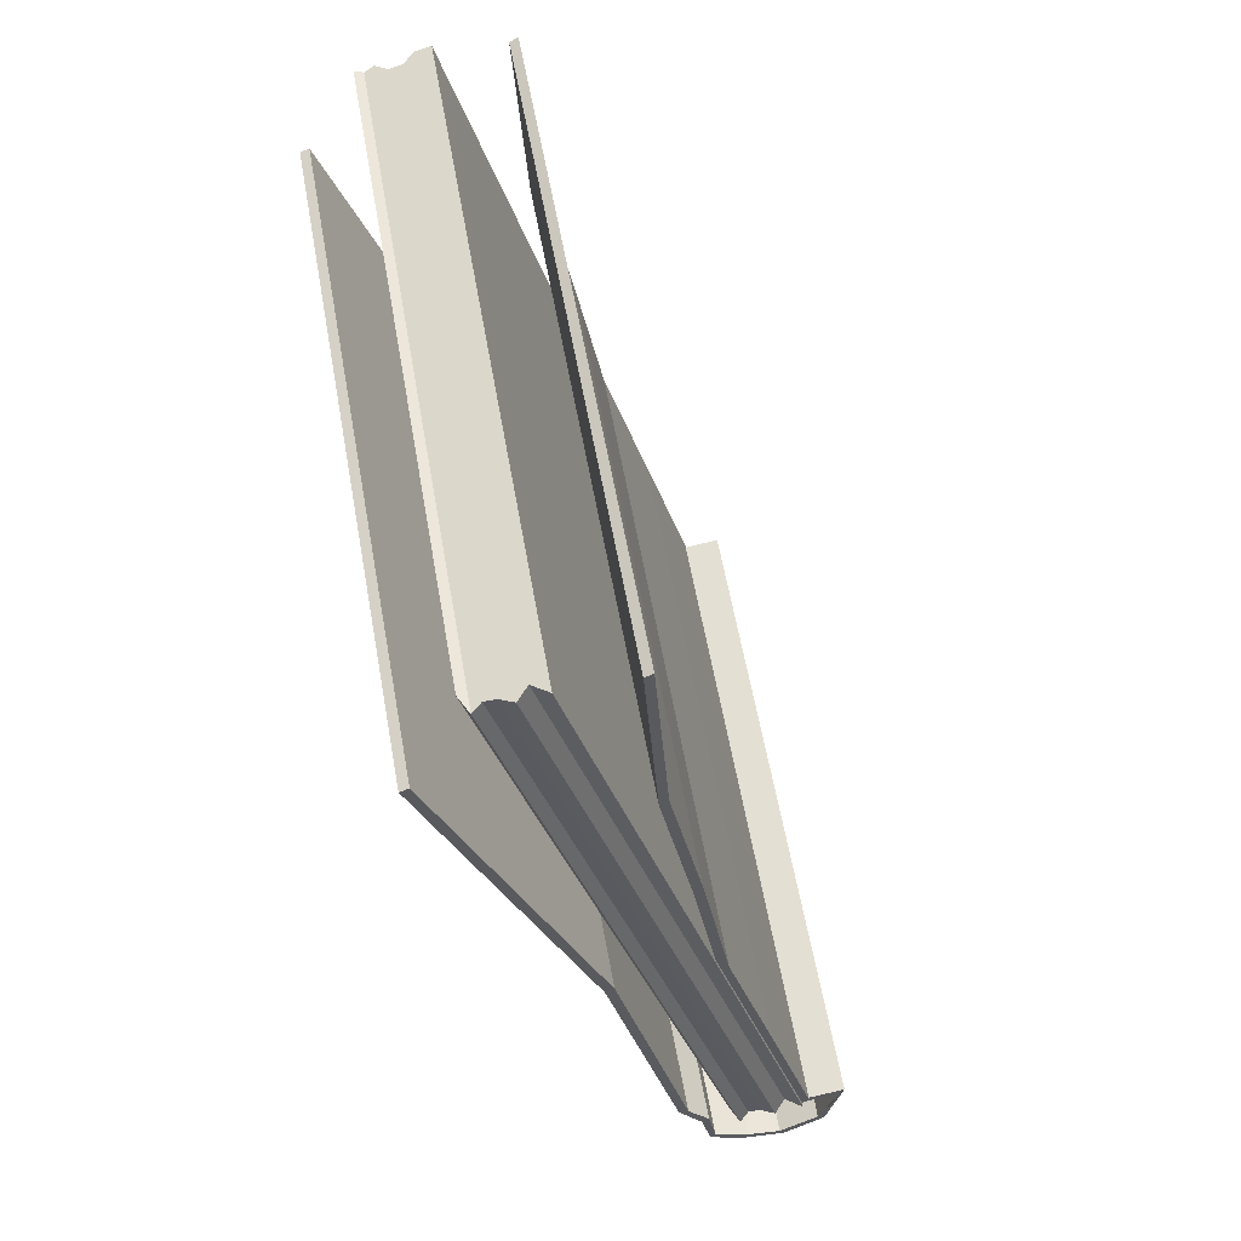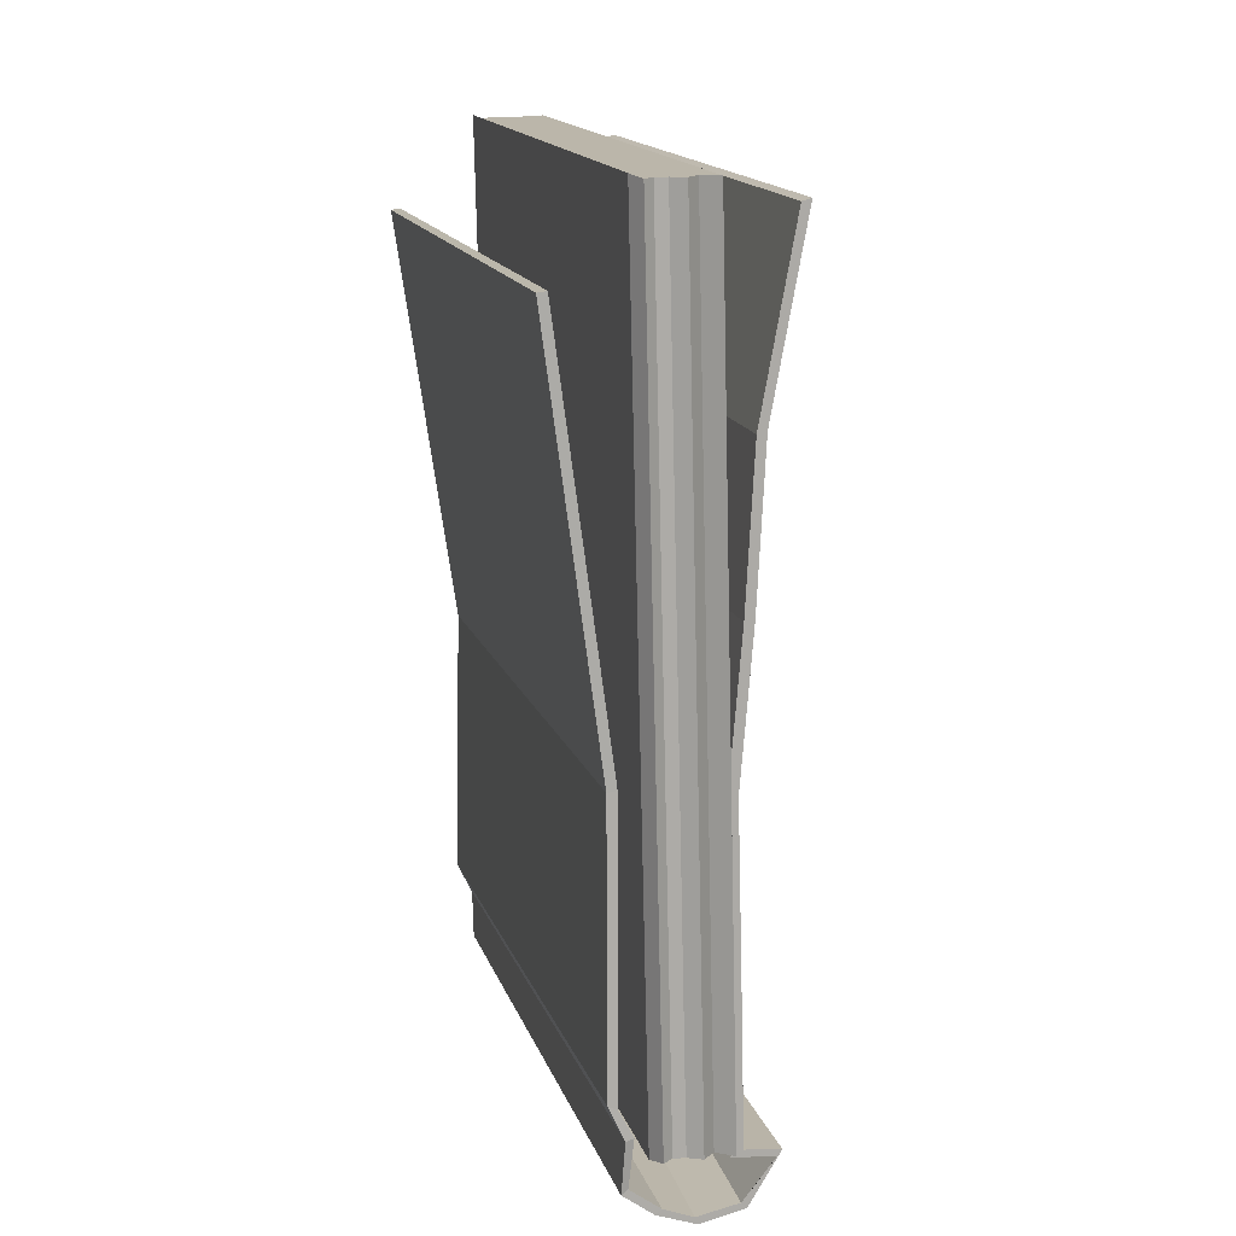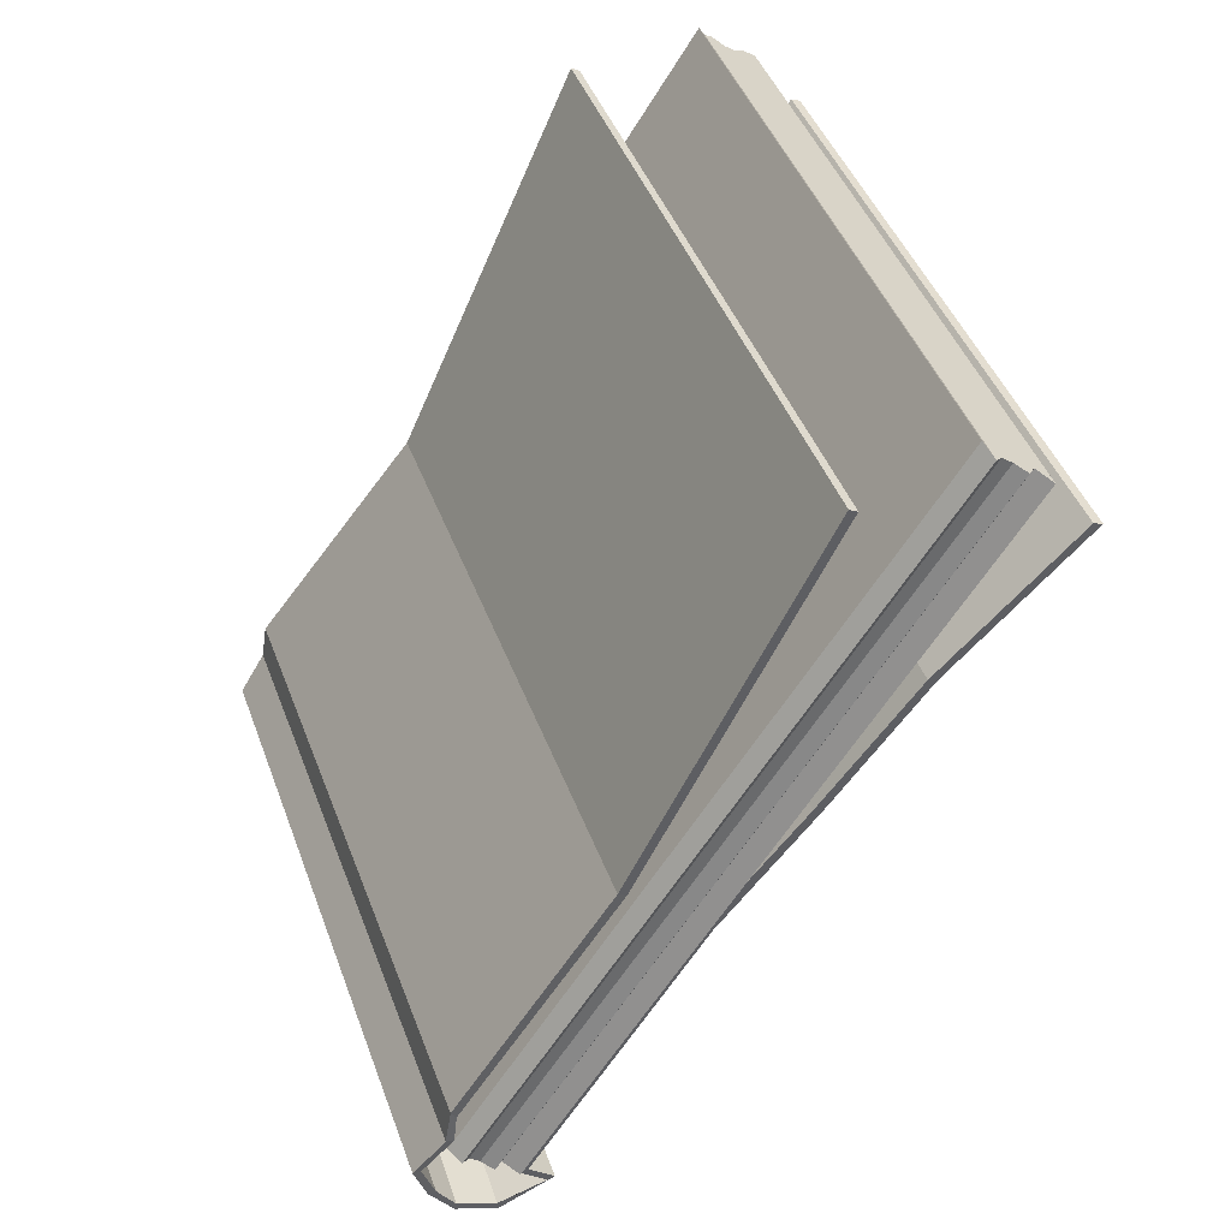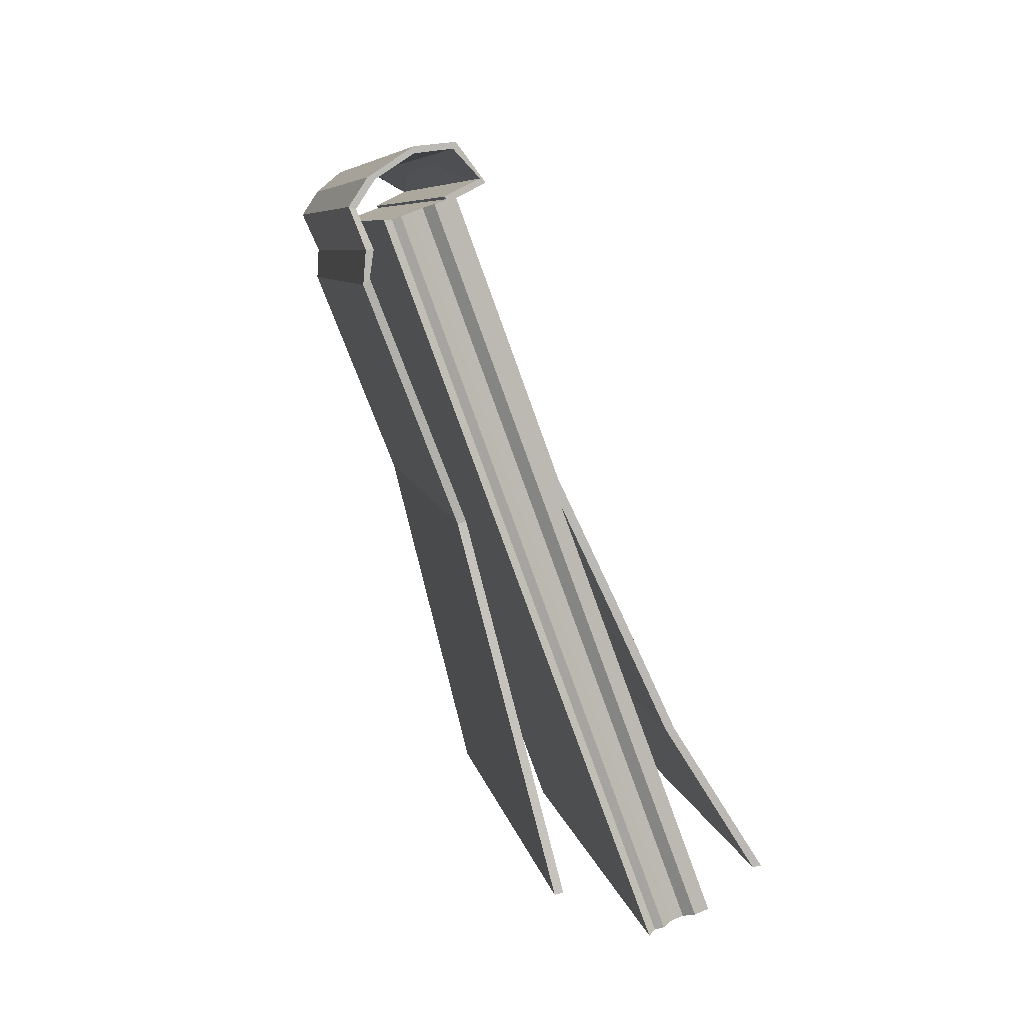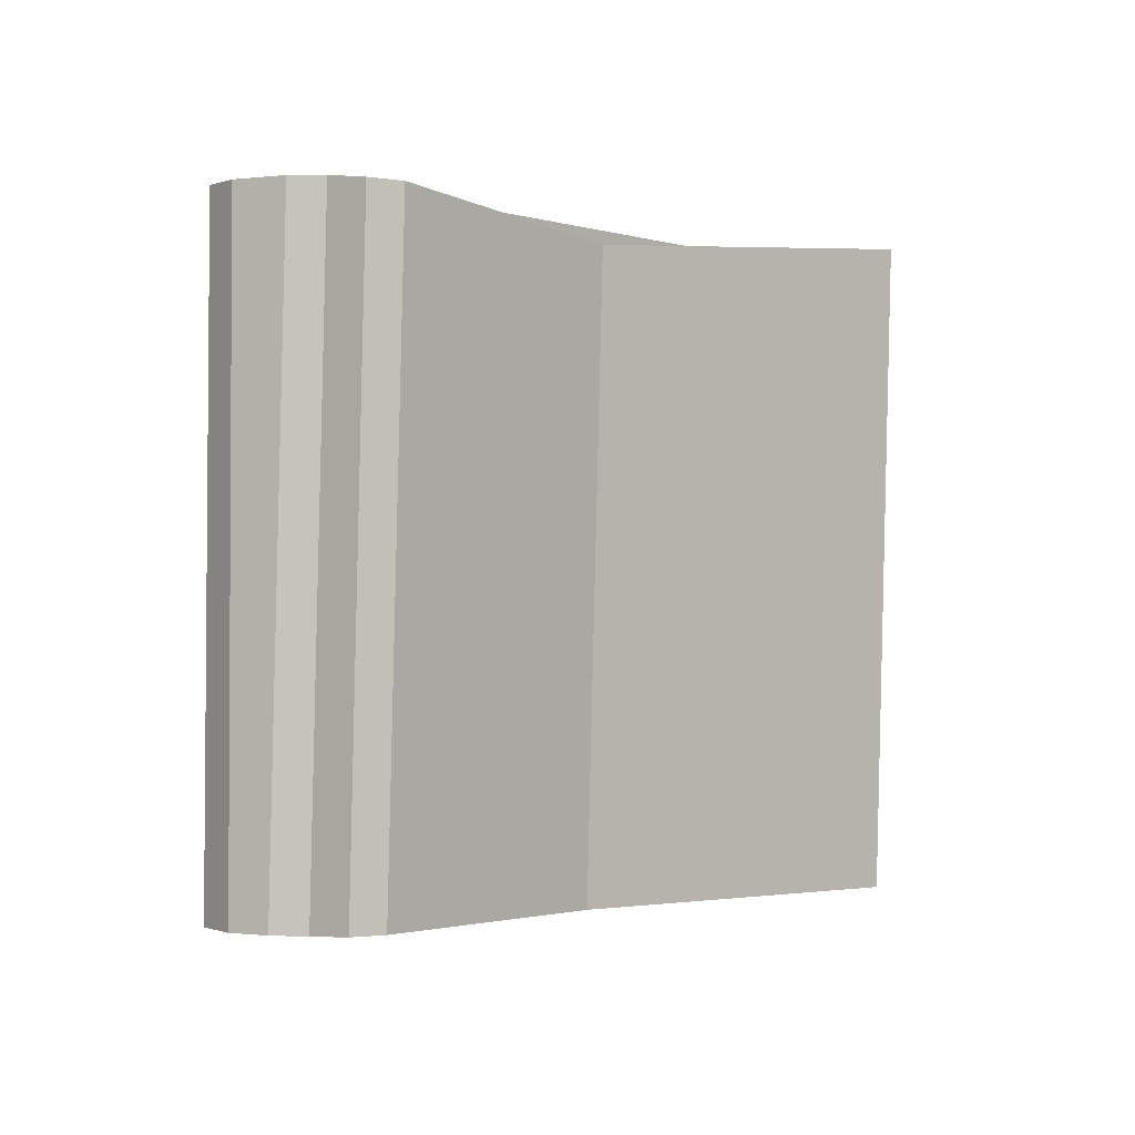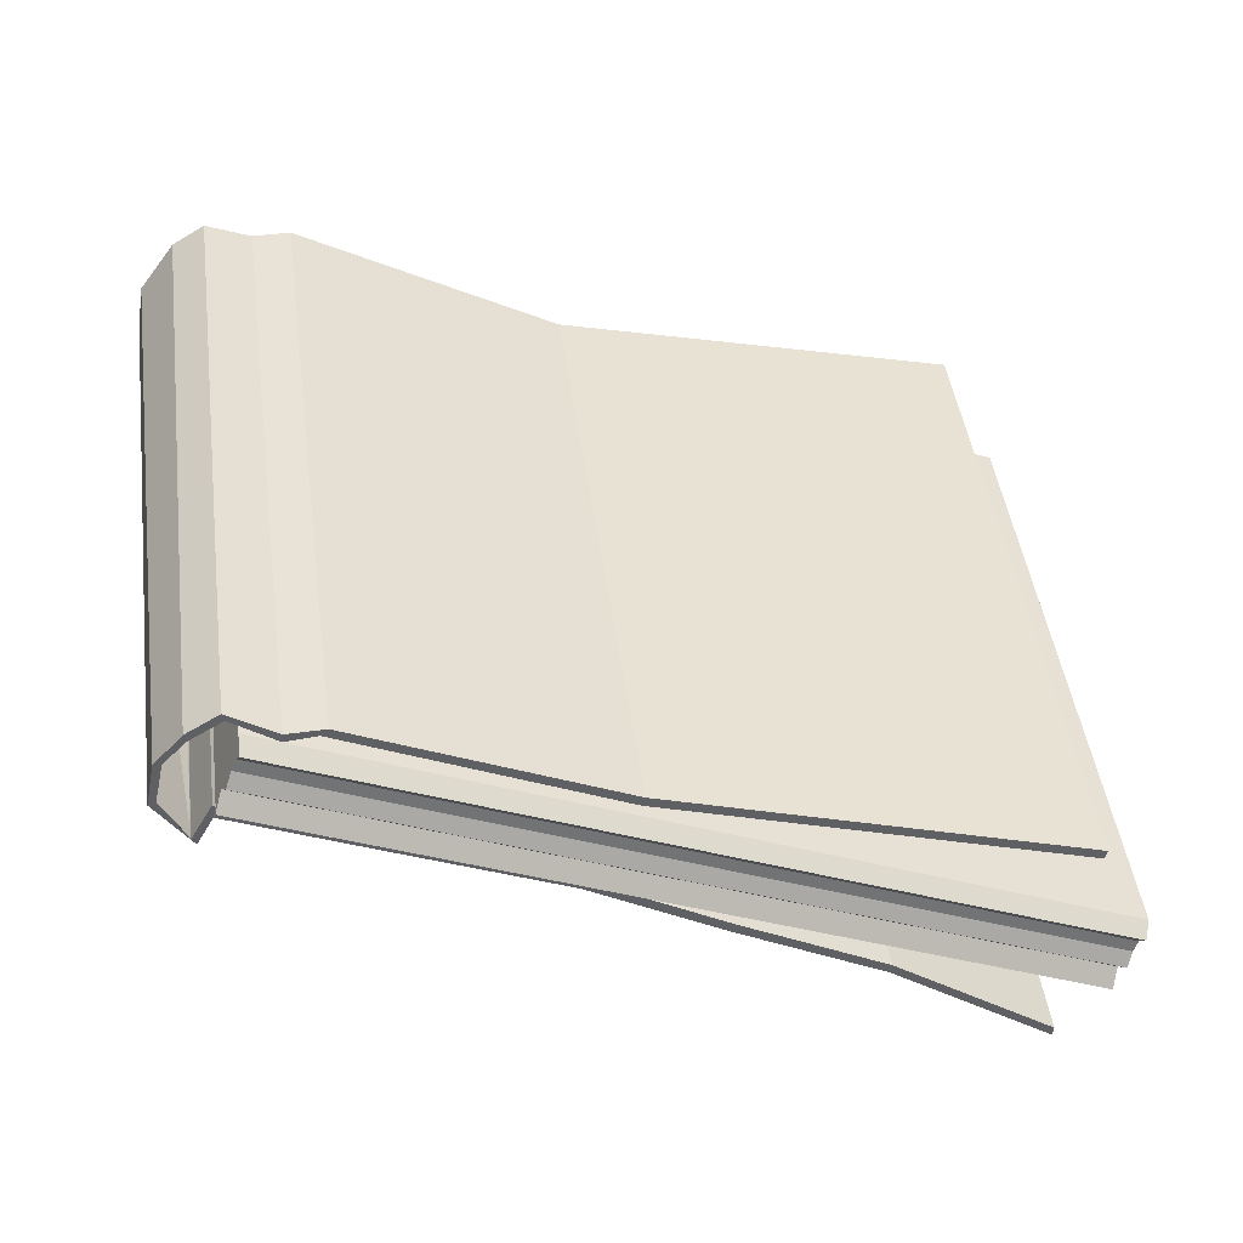
<metadata>
{"format":"obj","ext":"obj","renderer":"f3d","projection":"perspective","resolution":1024,"background":"white","views":[{"elev":-18.1,"azim":32.4,"up":"+Z"},{"elev":-63.0,"azim":17.4,"up":"+Z"},{"elev":-44.7,"azim":-16.3,"up":"+Z"},{"elev":15.3,"azim":-26.6,"up":"+Y"},{"elev":-19.8,"azim":-120.3,"up":"+Z"},{"elev":-65.4,"azim":-93.9,"up":"+Z"}]}
</metadata>
<code>
o notebook_paper_Cube.004
v -0.1355 1.039 -0.4795
v -0.3797 1.16 0.3222
v -0.3726 1.154 0.3253
v -0.1285 1.034 -0.4764
v -0.1832 1.017 -0.4905
v -0.4274 1.137 0.3111
v -0.4203 1.132 0.3142
v -0.1762 1.011 -0.4875
v -0.1877 1.072 -0.5002
v -0.4118 1.2 0.3065
v -0.4074 1.209 0.3065
v -0.1834 1.081 -0.5003
v -0.2384 1.064 -0.515
v -0.4618 1.195 0.2917
v -0.4613 1.204 0.2904
v -0.2379 1.074 -0.5162
v -0.2681 1.039 -0.5199
v -0.5142 1.161 0.281
v -0.5232 1.165 0.2778
v -0.2771 1.042 -0.5231
v -0.2949 1.002 -0.5218
v -0.541 1.124 0.2791
v -0.55 1.127 0.2758
v -0.3039 1.005 -0.5251
v -0.2704 0.9455 -0.5123
v -0.5248 1.072 0.2986
v -0.5348 1.072 0.2954
v -0.2804 0.9451 -0.5154
v -0.2774 0.9083 -0.5073
v -0.5322 1.034 0.3011
v -0.5411 1.026 0.2995
v -0.2863 0.9001 -0.5089
v -0.1745 0.5793 -0.421
v -0.4178 0.6987 0.3538
v -0.4293 0.696 0.3506
v -0.186 0.5766 -0.4242
v -0.08727 0.06845 -0.3151
v -0.3447 0.1949 0.506
v -0.3562 0.1922 0.5029
v -0.09875 0.06578 -0.3183
v -0.1132 0.8264 -0.444
v -0.3593 0.9482 0.3638
v -0.3705 0.9443 0.361
v -0.1244 0.8225 -0.4469
v -0.1676 1.015 -0.4891
v -0.4137 1.137 0.3188
v -0.4249 1.133 0.316
v -0.1789 1.011 -0.4919
v -0.05889 0.6361 -0.3988
v -0.3049 0.7579 0.4091
v -0.3162 0.754 0.4062
v -0.07011 0.6322 -0.4016
v 0.01064 0.4662 -0.3524
v -0.2384 0.5877 0.4546
v -0.2496 0.5841 0.4517
v -0.000643 0.4625 -0.3553
v 0.07874 0.2843 -0.3039
v -0.1702 0.4065 0.503
v -0.1819 0.4054 0.4996
v 0.06706 0.2832 -0.3073
v 0.1877 0.08011 -0.2394
v -0.06121 0.2023 0.5675
v -0.07288 0.2013 0.5641
v 0.1761 0.07904 -0.2428
v 0.03472 -0.00153 -0.2761
v -0.2107 0.1199 0.5297
v -0.2203 0.1132 0.5313
v 0.01951 -0.0055 -0.2561
v -0.2505 0.9874 -0.512
v -0.4959 1.109 0.2938
v -0.5077 1.11 0.2935
v -0.2679 0.9911 -0.4939
v 0.04333 0.003881 -0.2638
v -0.2006 0.1246 0.5371
v -0.2419 0.9928 -0.4997
v -0.4858 1.114 0.3012
v 0.0577 0.008378 -0.2623
v -0.1834 0.1277 0.5292
v -0.2275 0.9973 -0.4982
v -0.4686 1.117 0.2932
v 0.07661 0.01256 -0.2676
v -0.1673 0.1333 0.5332
v -0.2086 1.002 -0.5036
v -0.4525 1.122 0.2973
v 0.08595 0.01954 -0.2497
v -0.1573 0.1399 0.549
v -0.1993 1.009 -0.4856
v -0.4425 1.129 0.3131
v 0.1097 0.02369 -0.2609
v -0.1385 0.1465 0.5537
v -0.1755 1.013 -0.4969
v -0.4237 1.135 0.3178
f 3 4 12 11
f 5 8 7 6
f 1 5 6 2
f 2 6 7 3
f 3 7 8 4
f 5 1 4 8
f 11 12 16 15
f 2 3 11 10
f 4 1 9 12
f 1 2 10 9
f 15 16 20 19
f 10 11 15 14
f 12 9 13 16
f 9 10 14 13
f 19 20 24 23
f 14 15 19 18
f 16 13 17 20
f 13 14 18 17
f 23 24 28 27
f 18 19 23 22
f 20 17 21 24
f 17 18 22 21
f 27 28 32 31
f 22 23 27 26
f 24 21 25 28
f 21 22 26 25
f 31 32 36 35
f 26 27 31 30
f 28 25 29 32
f 25 26 30 29
f 35 36 40 39
f 30 31 35 34
f 32 29 33 36
f 29 30 34 33
f 37 38 39 40
f 34 35 39 38
f 36 33 37 40
f 33 34 38 37
f 43 44 52 51
f 45 48 47 46
f 41 45 46 42
f 42 46 47 43
f 43 47 48 44
f 45 41 44 48
f 51 52 56 55
f 42 43 51 50
f 44 41 49 52
f 41 42 50 49
f 55 56 60 59
f 50 51 55 54
f 52 49 53 56
f 49 50 54 53
f 59 60 64 63
f 54 55 59 58
f 56 53 57 60
f 53 54 58 57
f 61 62 63 64
f 58 59 63 62
f 60 57 61 64
f 57 58 62 61
f 65 66 67 68
f 69 72 71 70
f 69 70 76 75
f 66 70 71 67
f 67 71 72 68
f 69 65 68 72
f 75 76 80 79
f 70 66 74 76
f 65 69 75 73
f 66 65 73 74
f 79 80 84 83
f 76 74 78 80
f 73 75 79 77
f 74 73 77 78
f 83 84 88 87
f 80 78 82 84
f 77 79 83 81
f 78 77 81 82
f 87 88 92 91
f 84 82 86 88
f 81 83 87 85
f 82 81 85 86
f 89 91 92 90
f 88 86 90 92
f 85 87 91 89
f 86 85 89 90

</code>
